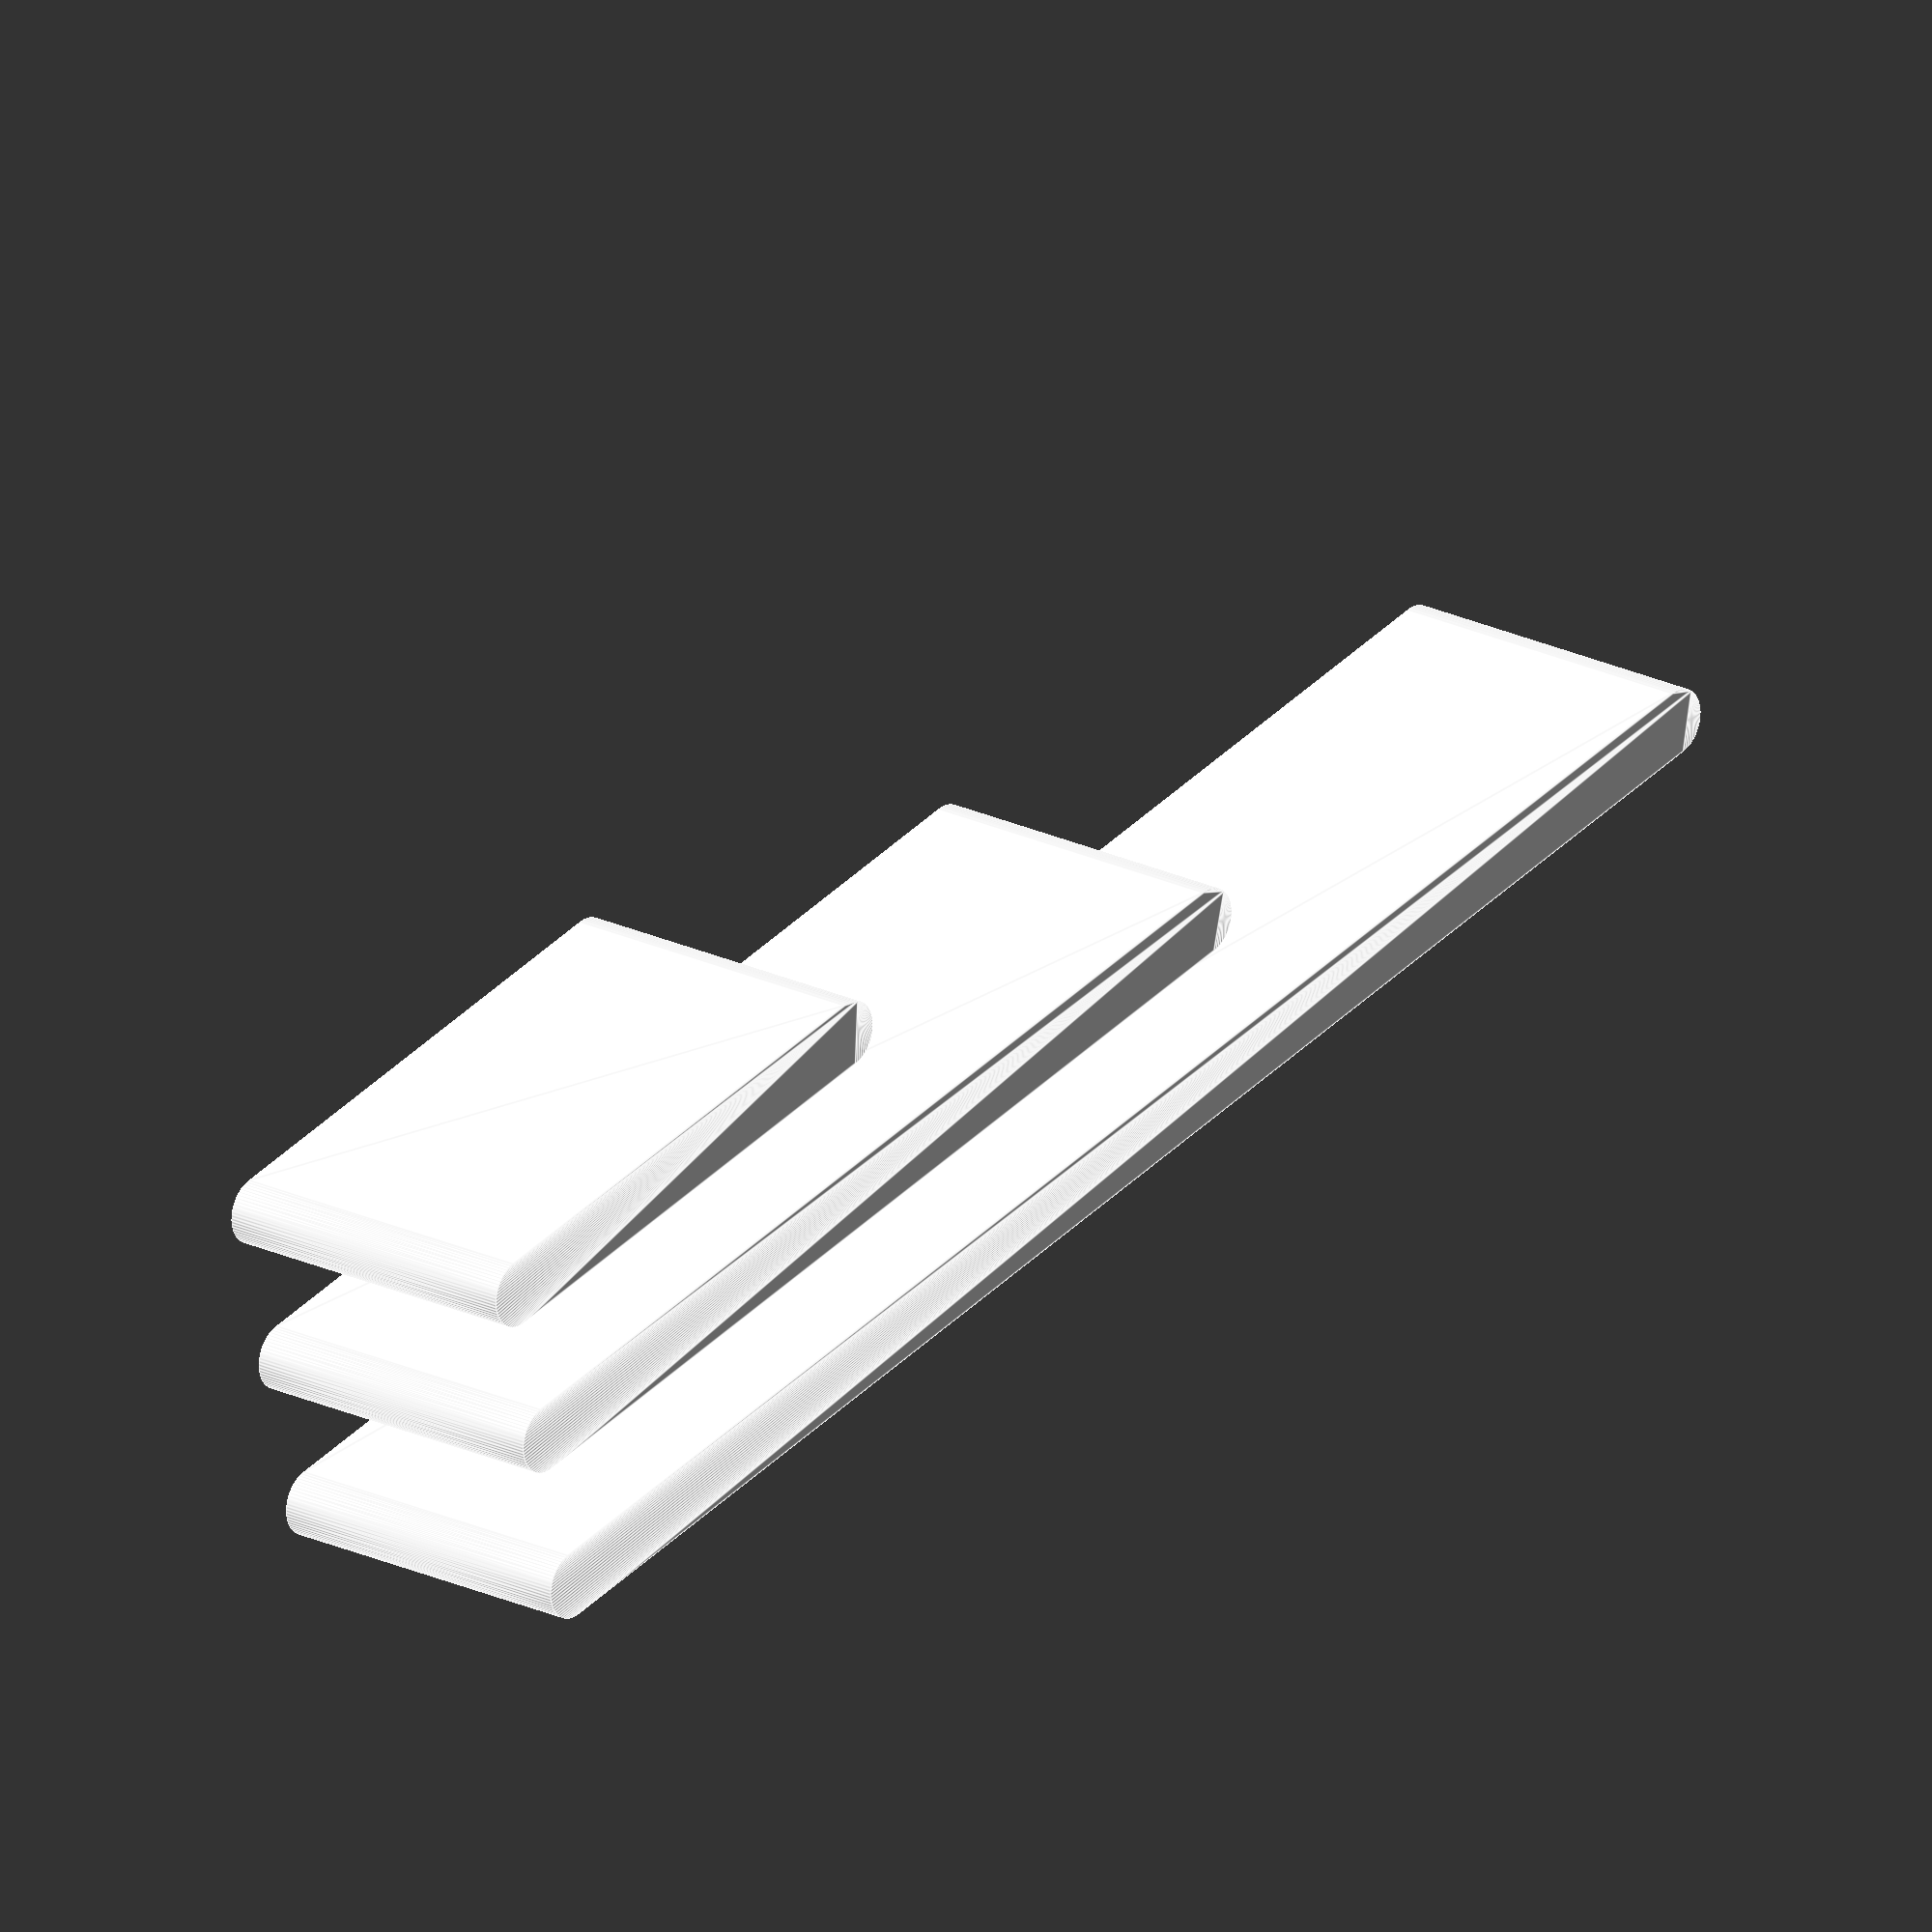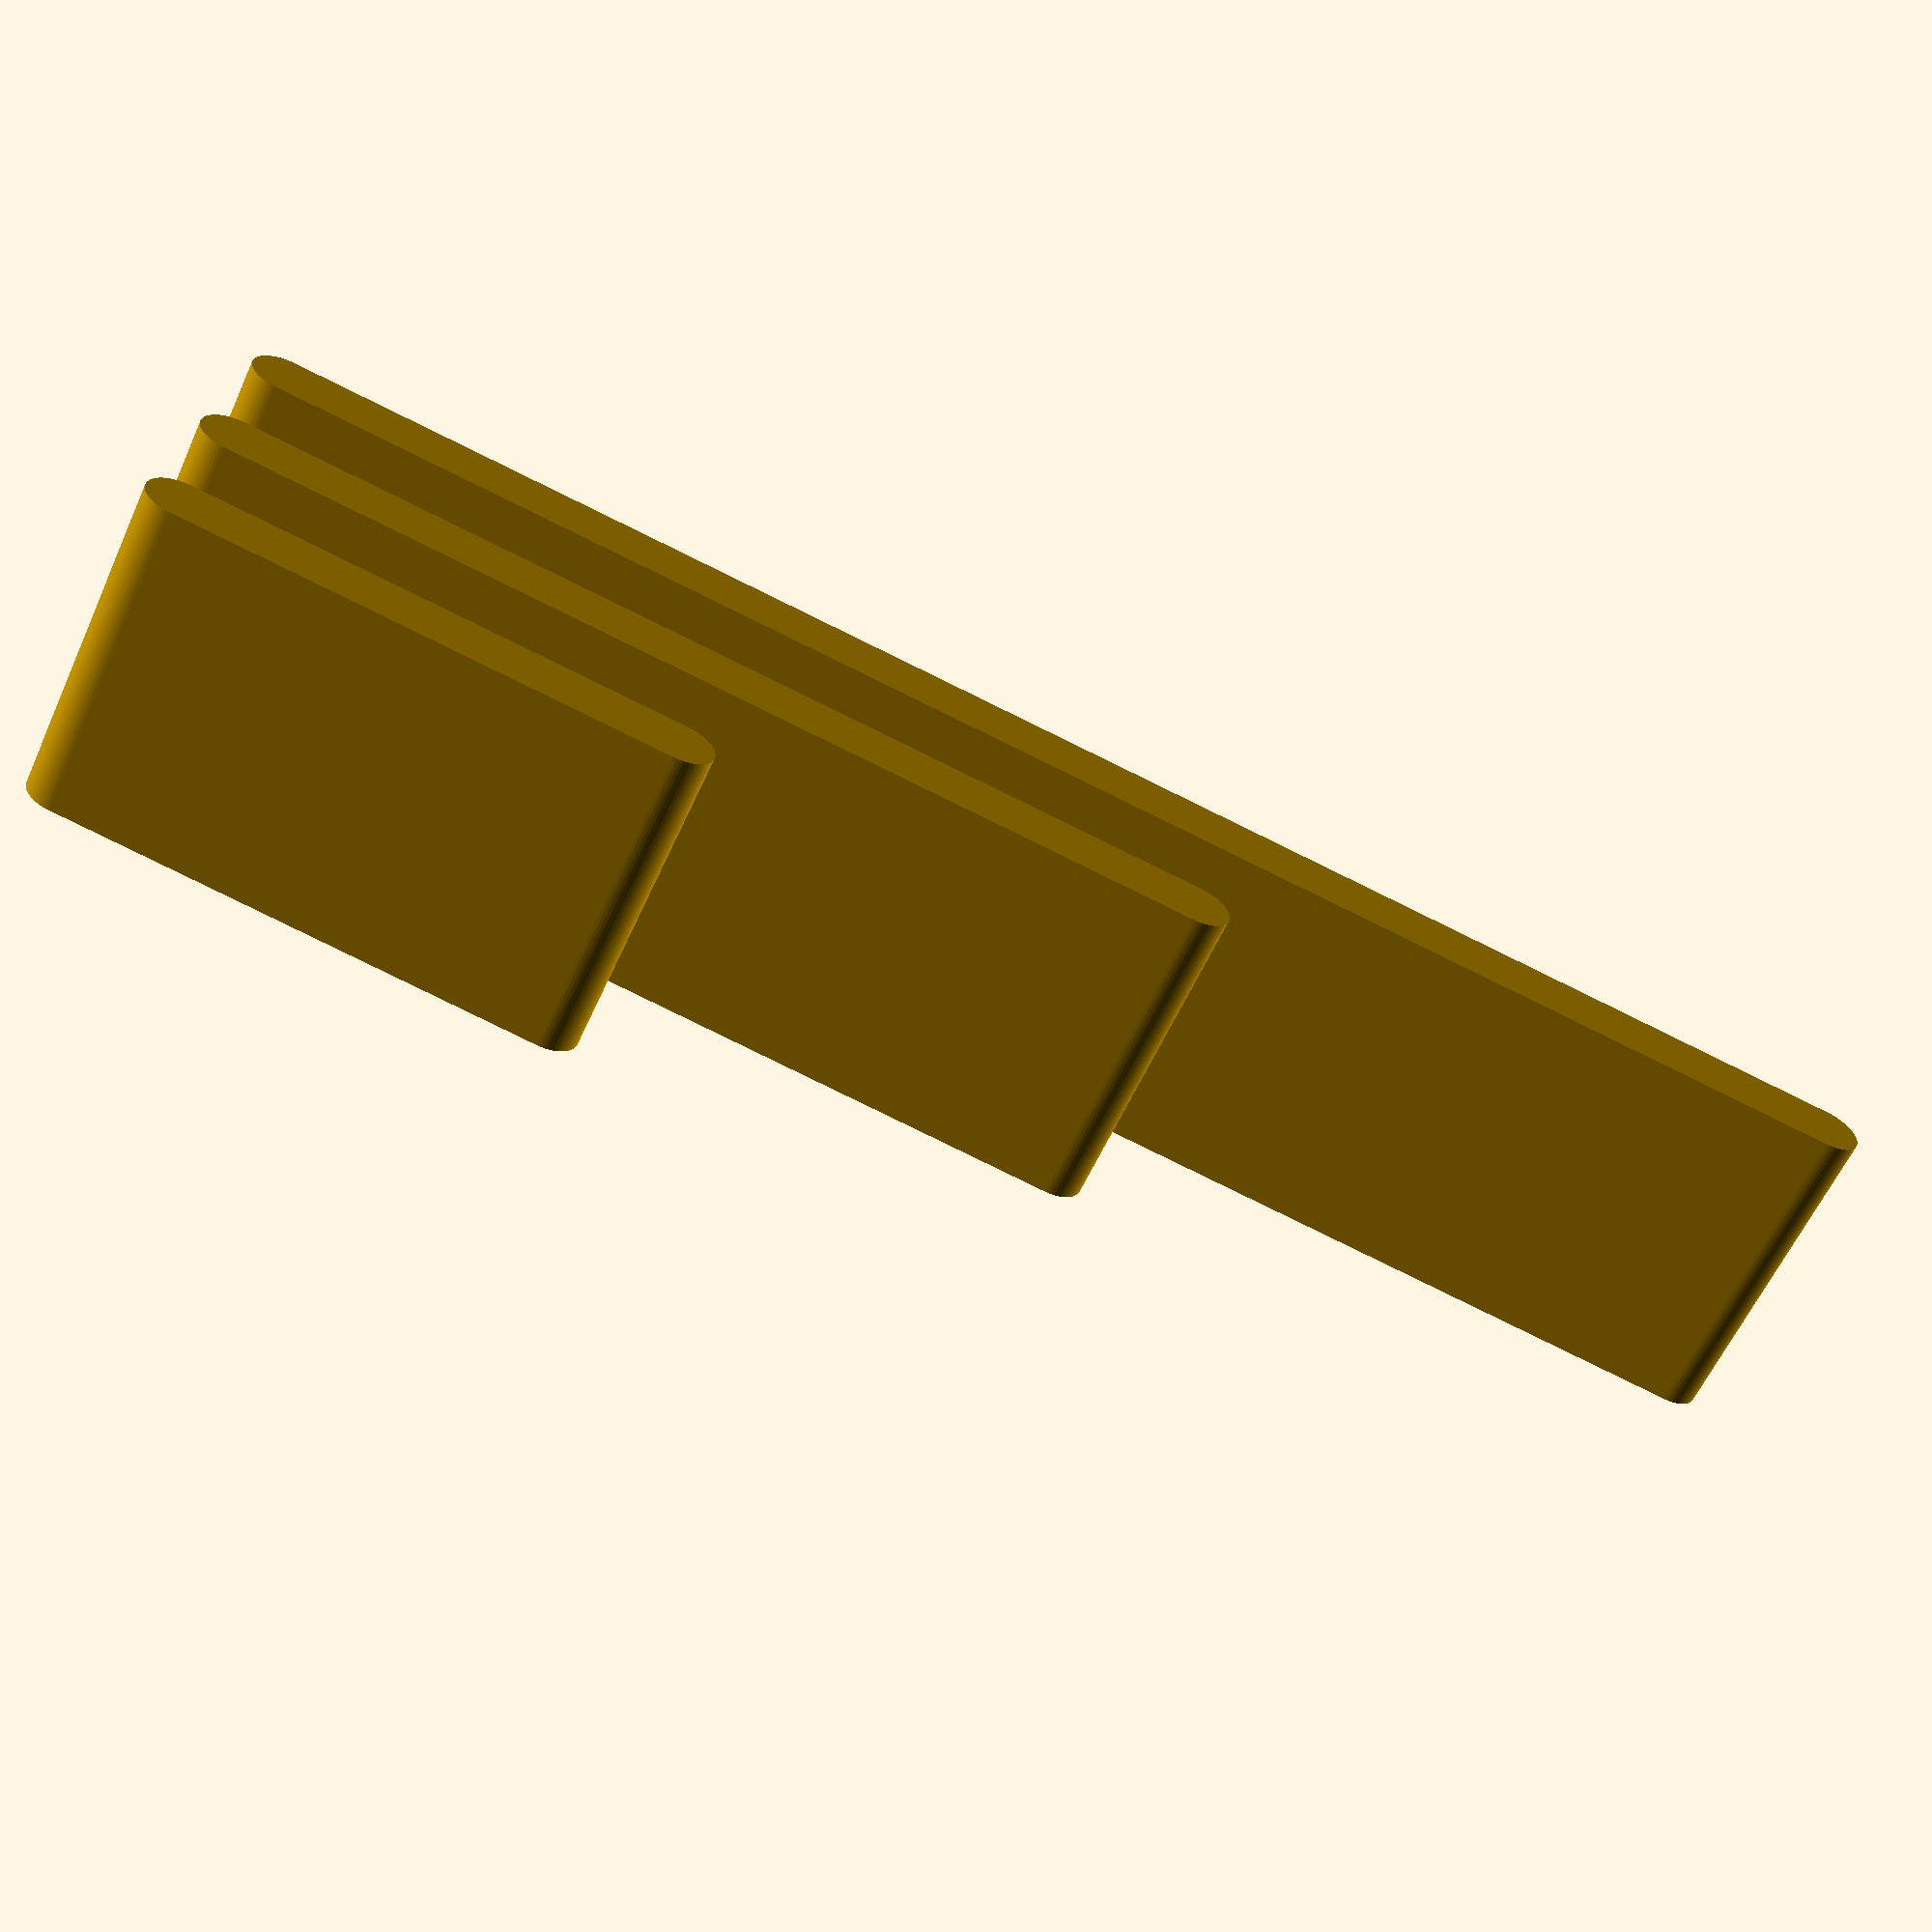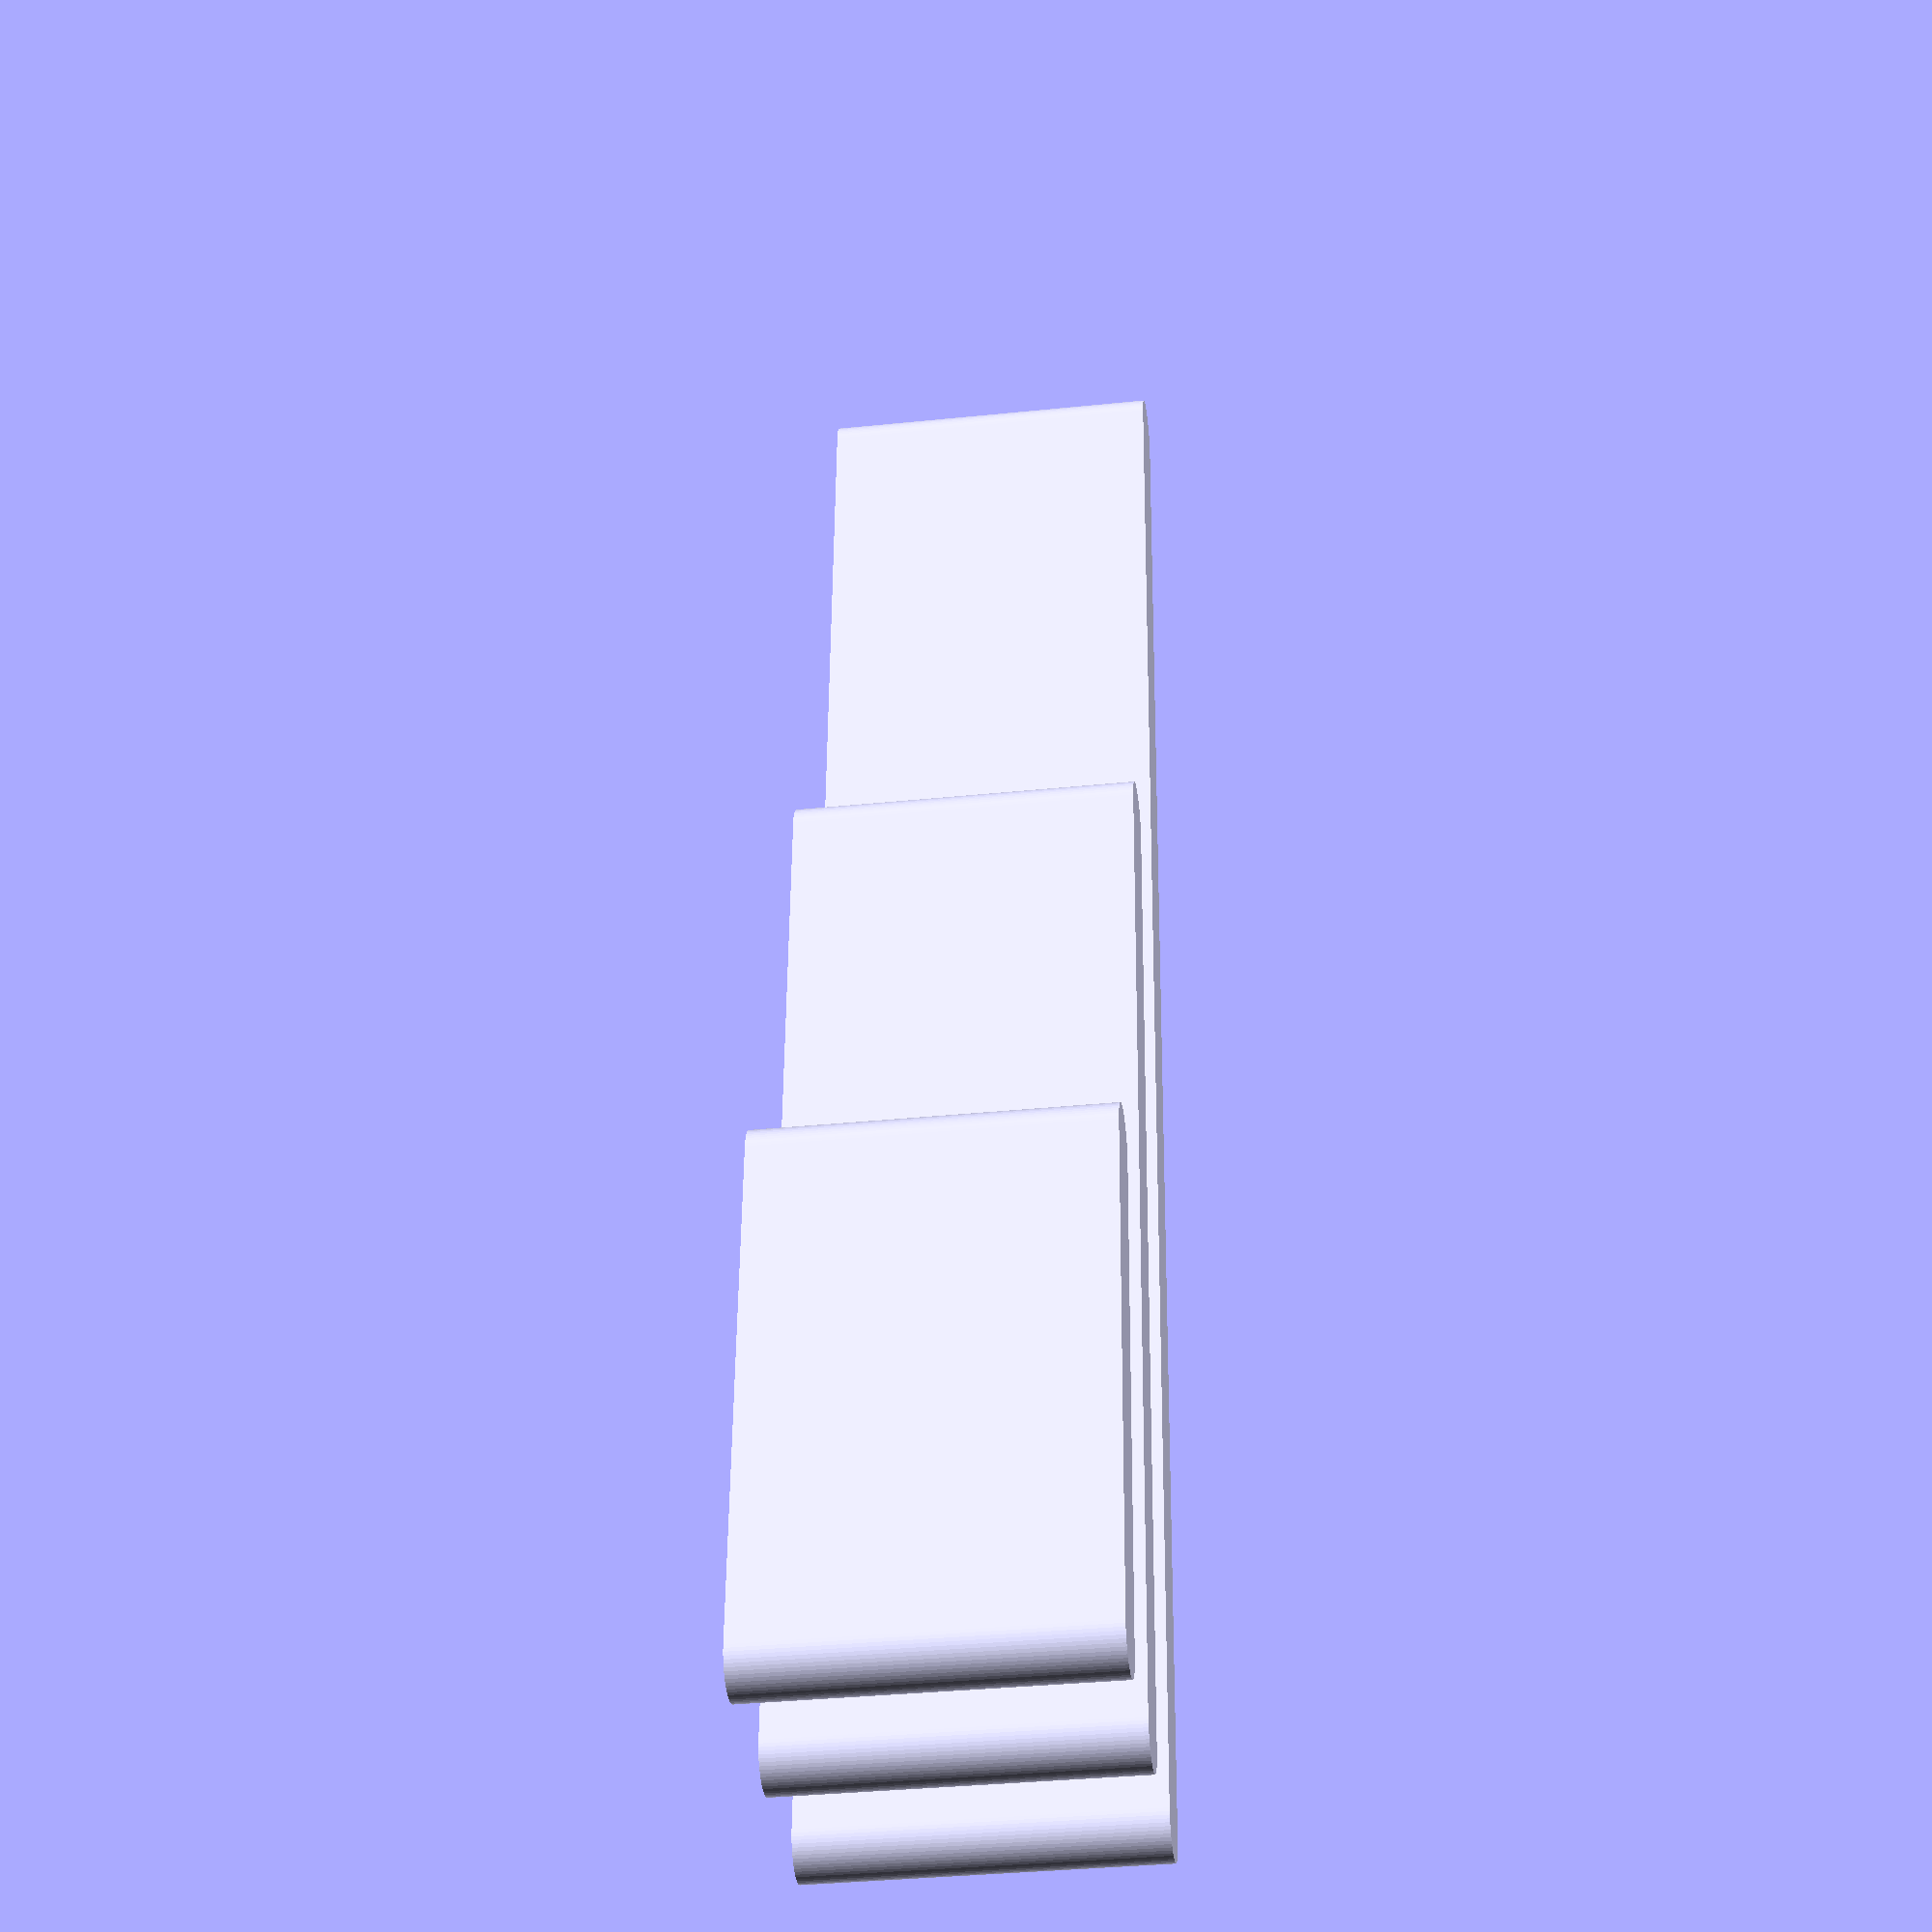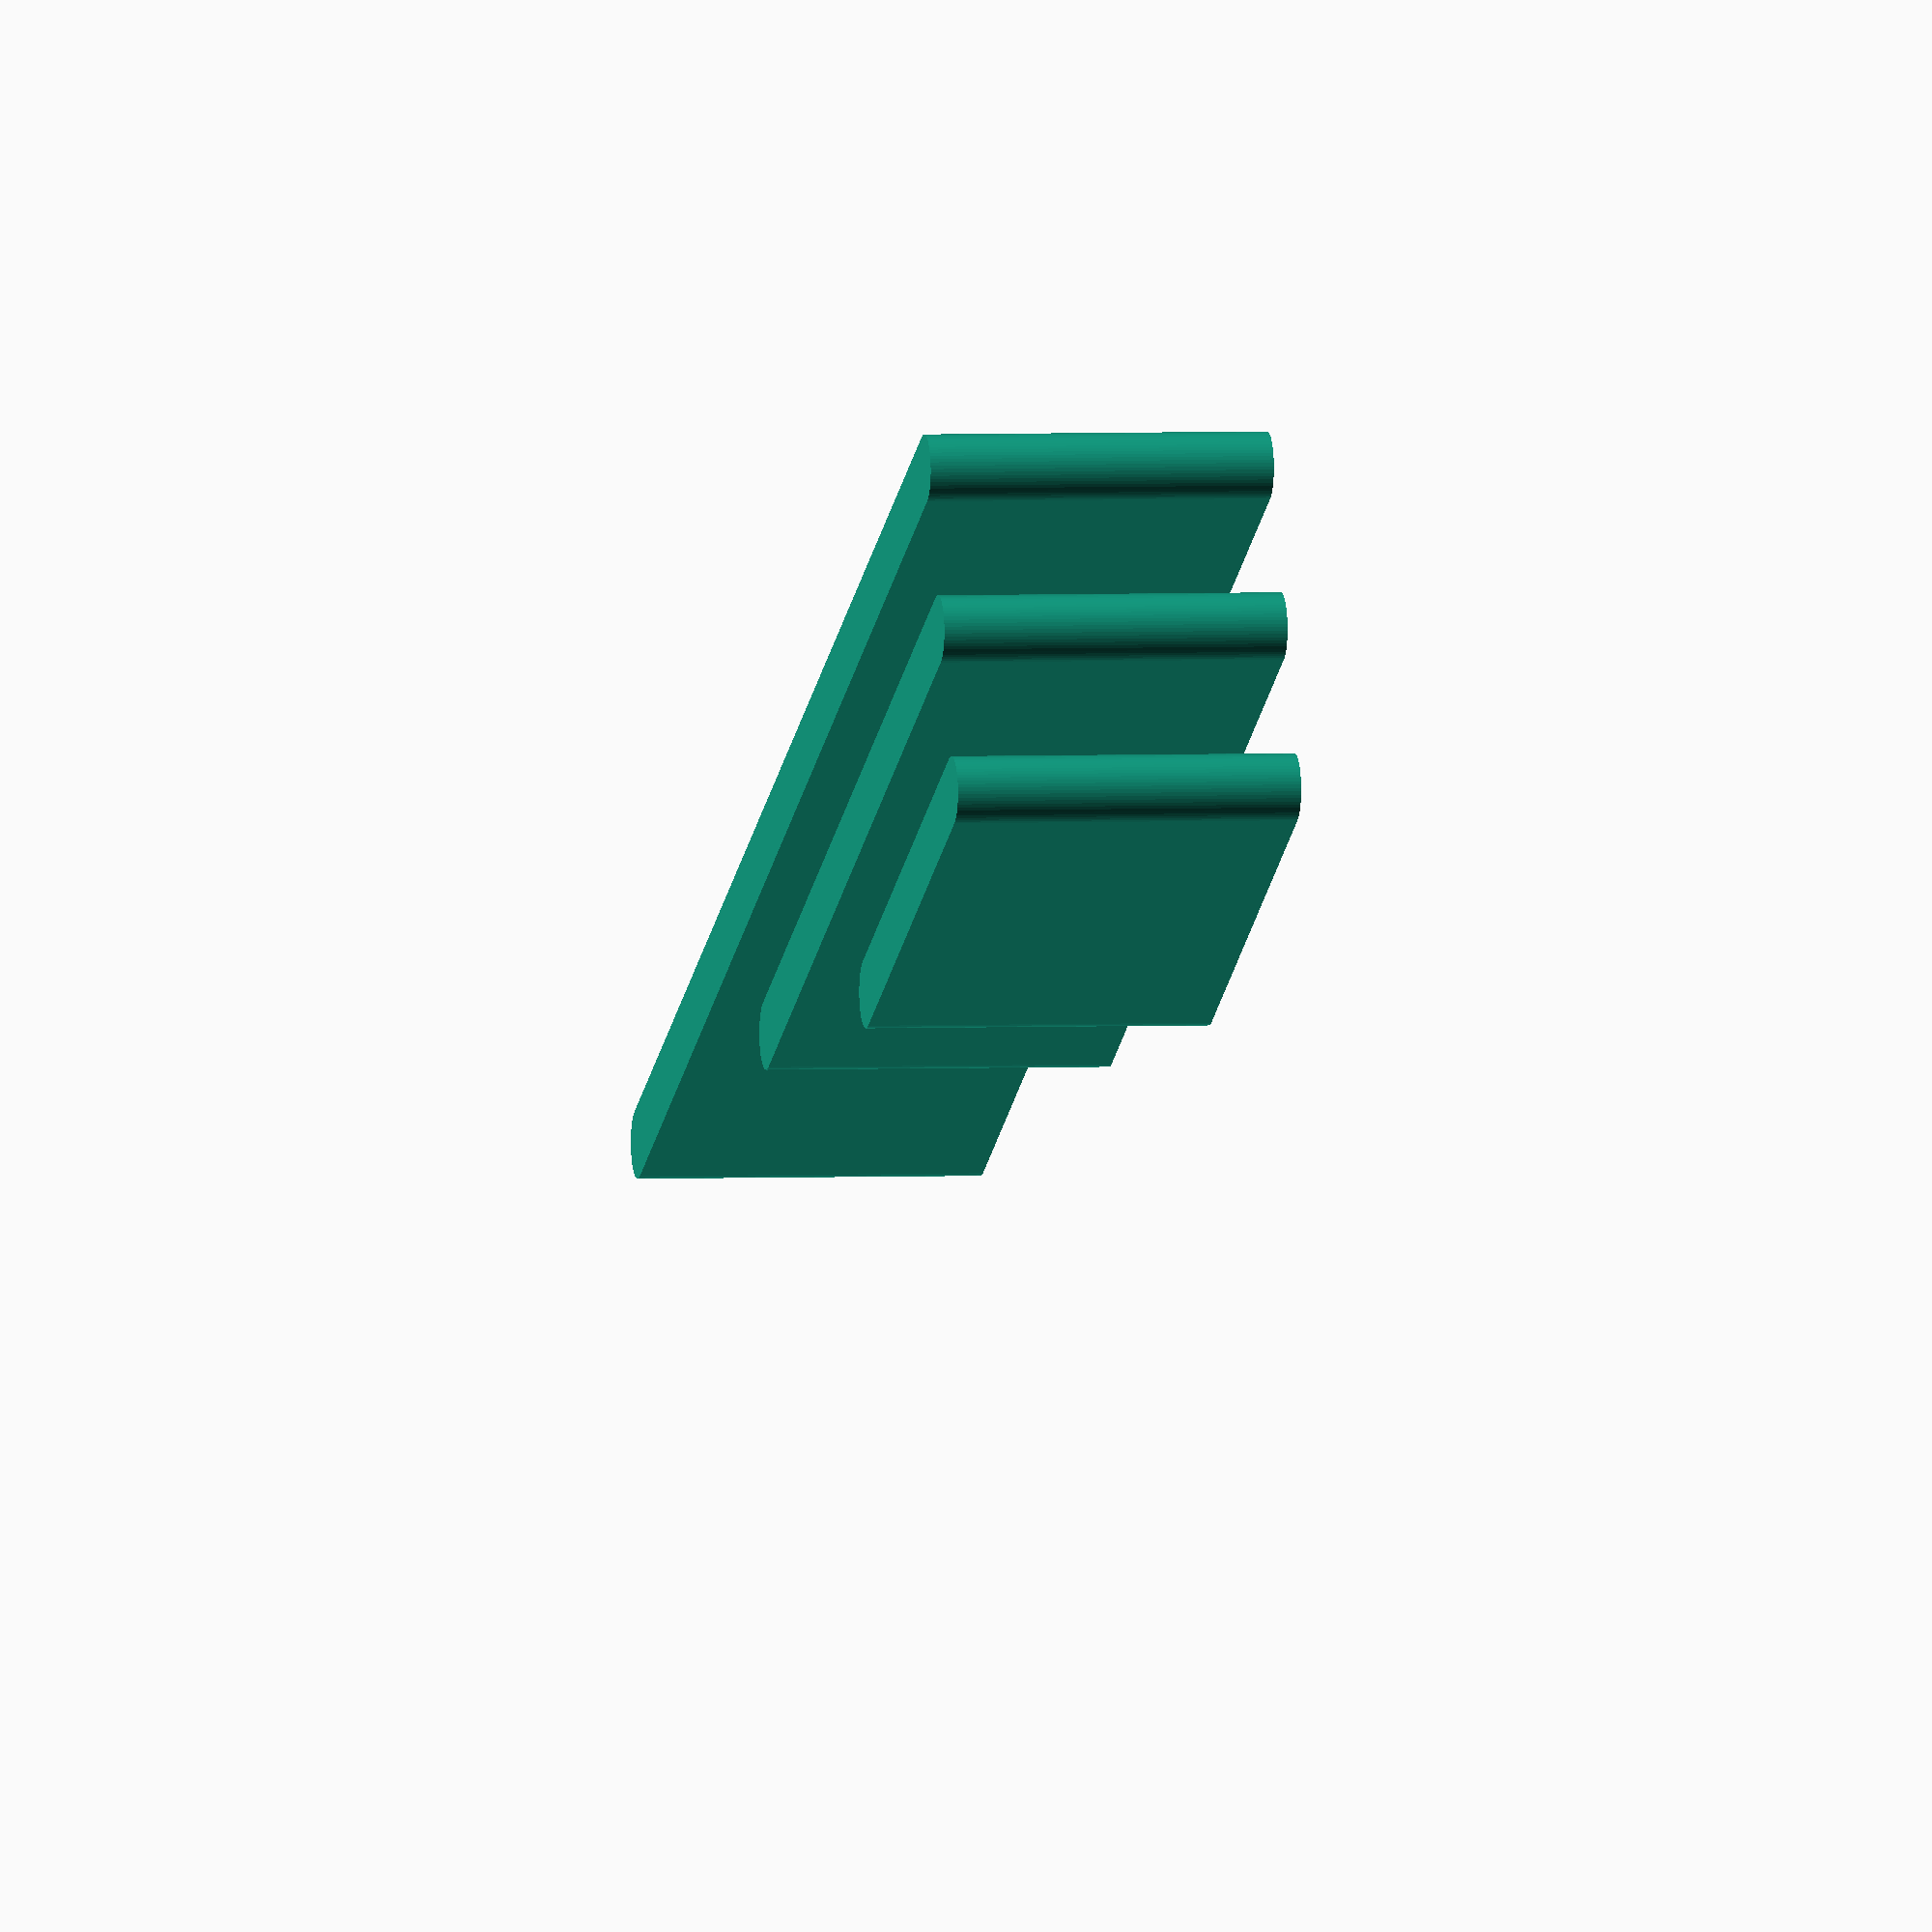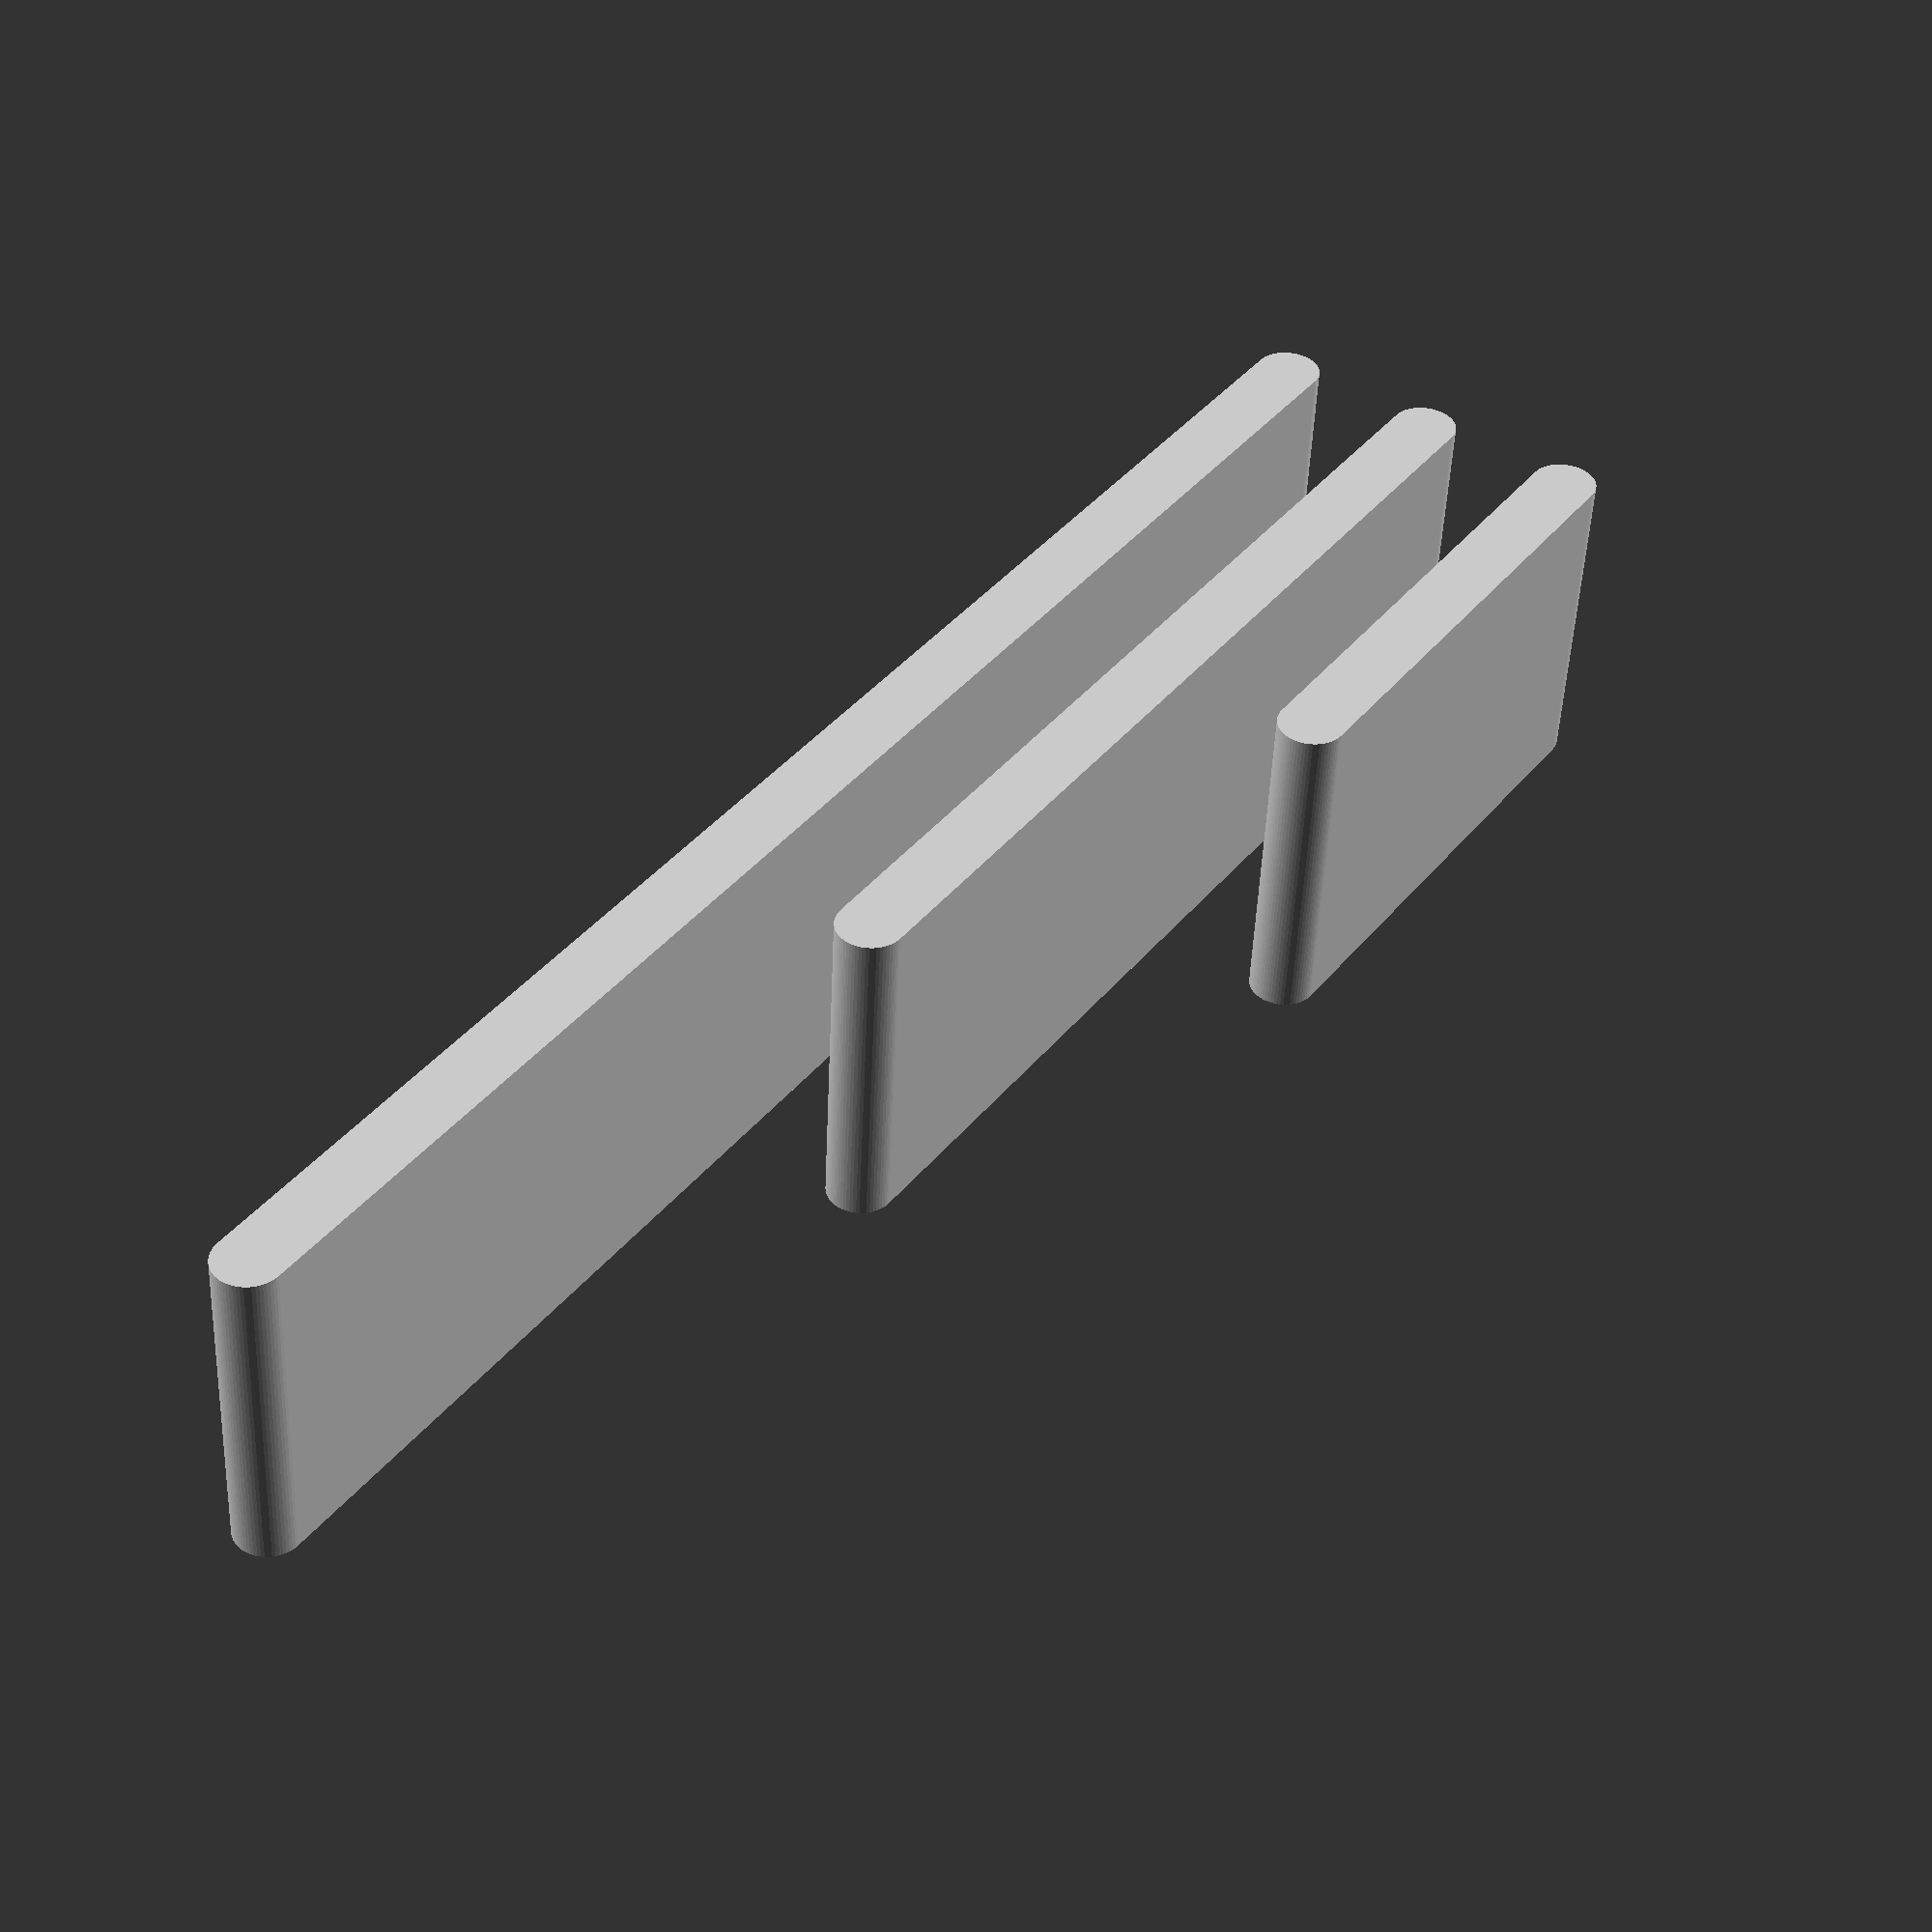
<openscad>
//
// Misc library
//
// by Yasuhiro Wabiko
//
// This work is licensed under a Creative Commons Attribution 4.0 International License.
// https://creativecommons.org/licenses/by/4.0/
//

WELDING=0.1;

round2_plate(30,20,2);

translate([10,0,0])
  round2_plate(60,20,2);

translate([20,0,0])
  round2_plate(100,20,2);


module round2_plate(width, height, radius)
{
    hull(){
        translate([0,0,0])
            cylinder(r=radius, h=height, $fn=64);
        translate([0,width,0])
            cylinder(r=radius, h=height, $fn=64);
    }
}


module round2_plate_triangled(width, height, radius1, radius2)
{
    hull(){
        translate([0,0,0])
            cylinder(r=radius1, h=height, $fn=64);
        translate([0,width,0])
            cylinder(r=radius2, h=height, $fn=64);
    }
}


// px,py,pz has to be larger than r*2
// alignment: (x,y,z) = (0, py0/2, 0)
module prim_round_cube(px0, py0, pz0,  pr0, pf)
{
    pr = pr0;
    px = px0 - pr*2;
    py = py0 - pr*2;
    pz = pz0 - pr*2;
    translate([(px+pr*2)/2, 0, (pz+pr*2)/2])
    minkowski(){
        cube([px, py, pz], center=true);
        sphere(r=pr, $fn=32);
    }
}

// px,py,pz has to be larger than r*2
// alignment: (x,y,z) = (0, py0/2, 0)
module prim_round_cube0(px0, py0, pz0,  pr0, pf)
{
    pr = pr0;
    px = px0 - pr*2;
    py = py0 - pr*2;
    pz = pz0 - pr*2;
    translate([0, 0, 0])
    minkowski(){
        cube([px, py, pz], center=true);
        sphere(r=pr, $fn=pf);
    }
}

// px0,py0 = width(x-axis),height(y-axis), center at (0,0), facing x-axis posiive
// pz = thickness (z-axis from z=0)
// pr = r
// fn = $fn
module prim_round_xplate(px0, py0, pz0,  pr, pf)
{
    px = px0;
    py = py0-pr*2;
    pz = pz0-pr*2;
      
    hull(){
        translate([0,-py/2,-pz/2])
          rotate([0,90,0])
            cylinder(r=pr, h=px, $fn=pf, center=true);
        translate([0,+py/2, -pz/2])
          rotate([0,90,0])
            cylinder(r=pr,h=px, $fn=pf, center=true);
        translate([0,-py/2, +pz/2])
          rotate([0,90,0])
            cylinder(r=pr,h=px, $fn=pf, center=true);
        translate([0,+py/2, +pz/2])
          rotate([0,90,0])
            cylinder(r=pr, h=px, $fn=pf, center=true);
    }
}

// center at (x/2,y/2,z/2), facing z-axis positive
module prim_round_zplate0(px0, py0, pz0,  pr, pf)
{
    px = px0-pr*2;
    py = py0-pr*2;
    pz = pz0;
    hull(){
        translate([ px/2,  py/2, 0])
            cylinder(r=pr, h=pz, $fn=pf, center=true);
        translate([-px/2,  py/2, 0])
            cylinder(r=pr, h=pz, $fn=pf, center=true);
        translate([ px/2, -py/2, 0])
            cylinder(r=pr, h=pz, $fn=pf, center=true);
        translate([-px/2, -py/2, 0])
            cylinder(r=pr, h=pz, $fn=pf, center=true);
    }    
}

// center at (x/2,y/2,z/2), facing x-axis positive
module prim_round_xplate0(pz0, py0, px0,  pr, pf)
{
    px = px0-pr*2;
    py = py0-pr*2;
    pz = pz0;
    rotate([0,90,0])
    hull(){
        translate([ px/2,  py/2, 0])
            cylinder(r=pr, h=pz, $fn=pf, center=true);
        translate([-px/2,  py/2, 0])
            cylinder(r=pr, h=pz, $fn=pf, center=true);
        translate([ px/2, -py/2, 0])
            cylinder(r=pr, h=pz, $fn=pf, center=true);
        translate([-px/2, -py/2, 0])
            cylinder(r=pr, h=pz, $fn=pf, center=true);
    }    
}

// center at (x/2,y/2,z/2), facing y-axis positive
module prim_round_yplate0(px0, pz0, py0, pr, pf)
{
    px = px0-pr*2;
    py = py0-pr*2;
    pz = pz0;
    rotate([90,0,0])
    hull(){
        translate([ px/2,  py/2, 0])
            cylinder(r=pr, h=pz, $fn=pf, center=true);
        translate([-px/2,  py/2, 0])
            cylinder(r=pr, h=pz, $fn=pf, center=true);
        translate([ px/2, -py/2, 0])
            cylinder(r=pr, h=pz, $fn=pf, center=true);
        translate([-px/2, -py/2, 0])
            cylinder(r=pr, h=pz, $fn=pf, center=true);
    }    
}


//
// Screw Holes
//
default_wall_t = 2;

// [Public]
// #2 1/8" screw hole (diameter 2mm x depth 3mm)
// wall thickness = 2mm by default, so overall dimension is 6mm x 6mm x 5mm high.
// align = { "none" : centered at (0,0,0) facing z-axis positive (same as zplate0)
//           "x"    : aligned to yz-plane, facing x-axis positive.
//           "y"    : aligned to zx-plane, facing y-axis positive.
//           "z"    : aligned to xy-plane, facing z-axis positive.
//          }
module screw_hole_d2_h3(align="none", wall_t = default_wall_t, volume_type="positive",
                        shell_x=0, shell_y=0, shell_z=0, with_shell=0){
    hole_d = 2;
    hole_z = 3;
    screw_hole_body(align=align, hole_d=hole_d, hole_z=hole_z, wall_t=wall_t, volume_type=volume_type,
                    shell_x=shell_x, shell_y=shell_y, shell_z=shell_z, with_shell=with_shell);
}

// [Public]
// #4-3/8" screw (diameter 2.8mm x depth 9.5mm)
// wall thickness = 2mm by default, so overall dimension is 6.8mm x 6.8mm x 9.7mm high.
// align = { "none" : centered at (0,0,0) facing z-axis positive (same as zplate0)
//           "x"    : aligned to yz-plane, facing x-axis positive.
//           "y"    : aligned to zx-plane, facing y-axis positive.
//           "z"    : aligned to xy-plane, facing z-axis positive.
//          }
module screw_hole_d28_h95(align="none", wall_t = default_wall_t, volume_type="positive",
                          shell_x=0, shell_y=0, shell_z=0, with_shell=0)
{
    hole_d = 2.8;
    hole_z = 9.5;
    screw_hole_body(align=align, hole_d=hole_d, hole_z=hole_z, wall_t=wall_t, volume_type=volume_type,
        shell_x=shell_x, shell_y=shell_y, shell_z=shell_z, with_shell=with_shell);
}


//
// internal modules
//

// Calculate shell dimension and delegate to each alignment-specific modules.
module screw_hole_body(align="none", hole_d, hole_z, wall_t = default_wall_t, volume_type="positive",
                       shell_x=0, shell_y=0, shell_z=0, with_shell=0) {

    unit_x = (1-with_shell)*(hole_d+wall_t*2) + with_shell*shell_x;
    unit_y = (1-with_shell)*(hole_d+wall_t*2) + with_shell*shell_y; 
    unit_z = (1-with_shell)*hole_z+wall_t + with_shell*shell_z;

    if (align == "none") {
        screw_hole_zplate0(hole_d=hole_d, hole_z=hole_z, wall_t=wall_t, unit_x=unit_x, unit_y=unit_y, unit_z=unit_z, volume_type=volume_type,
                           shell_x=shell_x, shell_y=shell_y, shell_z=shell_z, with_shell=with_shell);
    }
    if (align == "x") {
        screw_hole_align_x(hole_d=hole_d, hole_z=hole_z, wall_t=wall_t, unit_x=unit_x, unit_y=unit_y, unit_z=unit_z, volume_type=volume_type,
                           shell_x=shell_x, shell_y=shell_y, shell_z=shell_z, with_shell=with_shell);
    }
    if (align == "y") {
        screw_hole_align_y(hole_d=hole_d, hole_z=hole_z, wall_t=wall_t, unit_x=unit_x, unit_y=unit_y, unit_z=unit_z, volume_type=volume_type,
                           shell_x=shell_x, shell_y=shell_y, shell_z=shell_z, with_shell=with_shell);
    }
    if (align == "z") {
        screw_hole_align_z(hole_d=hole_d, hole_z=hole_z, wall_t=wall_t, unit_x=unit_x, unit_y=unit_y, unit_z=unit_z, volume_type=volume_type,
                           shell_x=shell_x, shell_y=shell_y, shell_z=shell_z, with_shell=with_shell);
    }
}

// align = { "x"    : face aligned to yz-plane, facing x-axis positive. }
module screw_hole_align_x(hole_d, hole_z, wall_t, unit_x, unit_y, unit_z, volume_type="positive")
{
    translate([-unit_z/2,0,0])
    {
        rotate([0,90,0]) {
            screw_hole_zplate0(hole_d=hole_d, hole_z=hole_z, wall_t=wall_t, unit_x=unit_x, unit_y=unit_y, unit_z=unit_z, volume_type=volume_type);
        }
    }
}

// align = { "y"    : face aligned to zx-plane, facing y-axis positive. }
module screw_hole_align_y(hole_d, hole_z, wall_t, unit_x, unit_y, unit_z, volume_type="positive")
{
    translate([0,-unit_z/2,0]){
        rotate([-90,0,0]) {
            screw_hole_zplate0(hole_d=hole_d, hole_z=hole_z, wall_t=wall_t, unit_x=unit_x, unit_y=unit_y, unit_z=unit_z, volume_type=volume_type);
        }
    }
}

// align = { "z"    : face aligned to xy-plane, facing z-axis positive. }
module screw_hole_align_z(hole_d, hole_z, wall_t, unit_x, unit_y, unit_z, volume_type="positive")
{
    translate([0,0,-unit_z/2])
    {
        rotate([0,0,0]) {
            screw_hole_zplate0(hole_d=hole_d, hole_z=hole_z, wall_t=wall_t, unit_x=unit_x, unit_y=unit_y, unit_z=unit_z, volume_type=volume_type);
        }
    }
}

// align = { "none" : centered at (0,0,0) facing z-axis positive (same as zplate0) }
module screw_hole_zplate0(hole_d, hole_z, wall_t, unit_x, unit_y, unit_z, volume_type="positive",
                          shell_x=0, shell_y=0, shell_z=0, with_shell=0) {

    if (volume_type == "positive") {
        difference() {
            cube([unit_x, unit_y, unit_z],center=true);
            screw_hole_negative_volume(hole_d=hole_d, hole_z=hole_z, wall_t=wall_t, unit_x=unit_x, unit_y=unit_y, unit_z=unit_z,
                                       shell_x=shell_x, shell_y=shell_y, shell_z=shell_z, with_shell=with_shell);
        }
    } else {
        screw_hole_negative_volume(hole_d=hole_d, hole_z=hole_z, wall_t=wall_t, unit_x=unit_x, unit_y=unit_y, unit_z=unit_z, 
                                   shell_x=shell_x, shell_y=shell_y, shell_z=shell_z, with_shell=with_shell);
    }
}

// negative volume for align = "none" mode. (same as zplate0)
module screw_hole_negative_volume(hole_d, hole_z, wall_t, unit_x, unit_y, unit_z, 
                                  shell_x=0, shell_y=0, shell_z=0, with_shell=0) {


    translate([0,0,unit_z/2-hole_z]) {
        cylinder(r=hole_d/2, h=hole_z+WELDING, $fn=16);
    }
}

</openscad>
<views>
elev=158.4 azim=256.1 roll=229.3 proj=o view=edges
elev=239.3 azim=80.0 roll=24.2 proj=p view=wireframe
elev=213.8 azim=183.3 roll=261.9 proj=p view=solid
elev=177.3 azim=64.6 roll=100.5 proj=o view=wireframe
elev=48.9 azim=214.4 roll=357.6 proj=p view=solid
</views>
